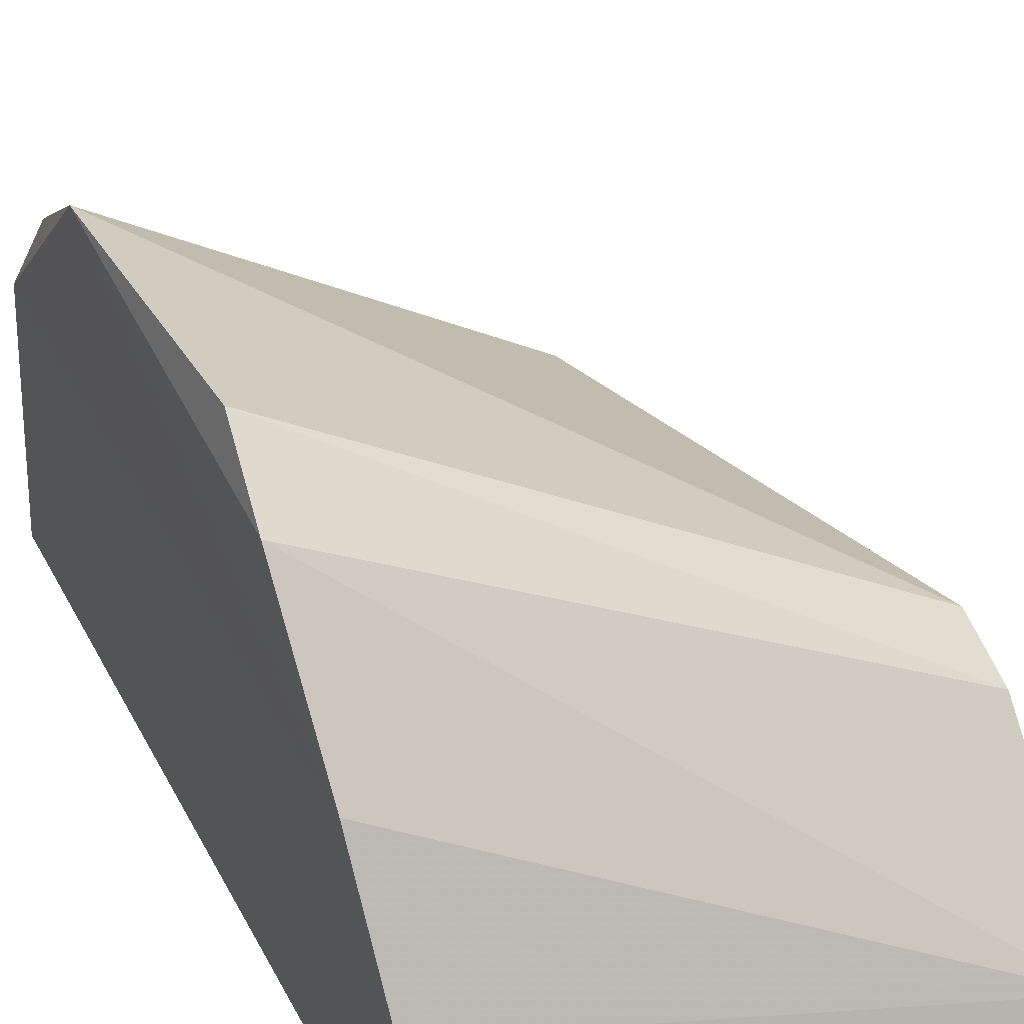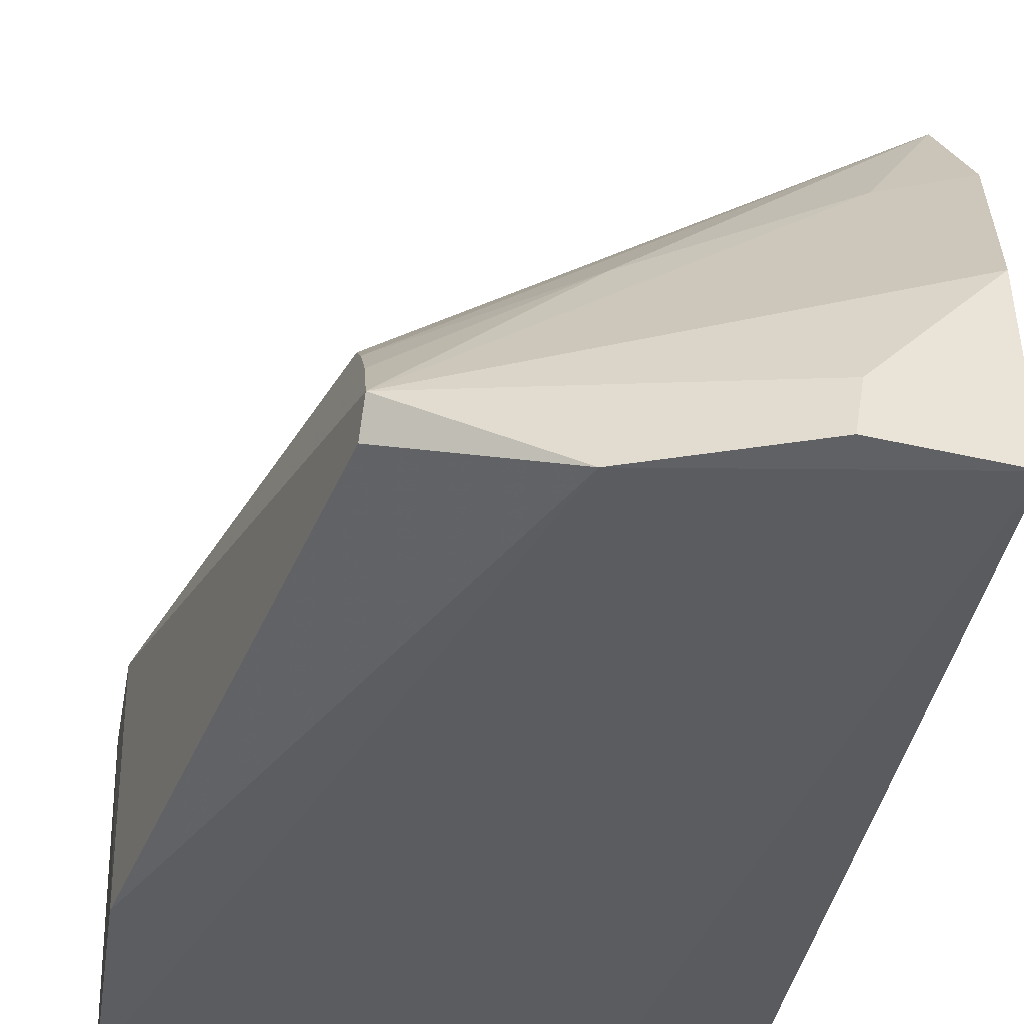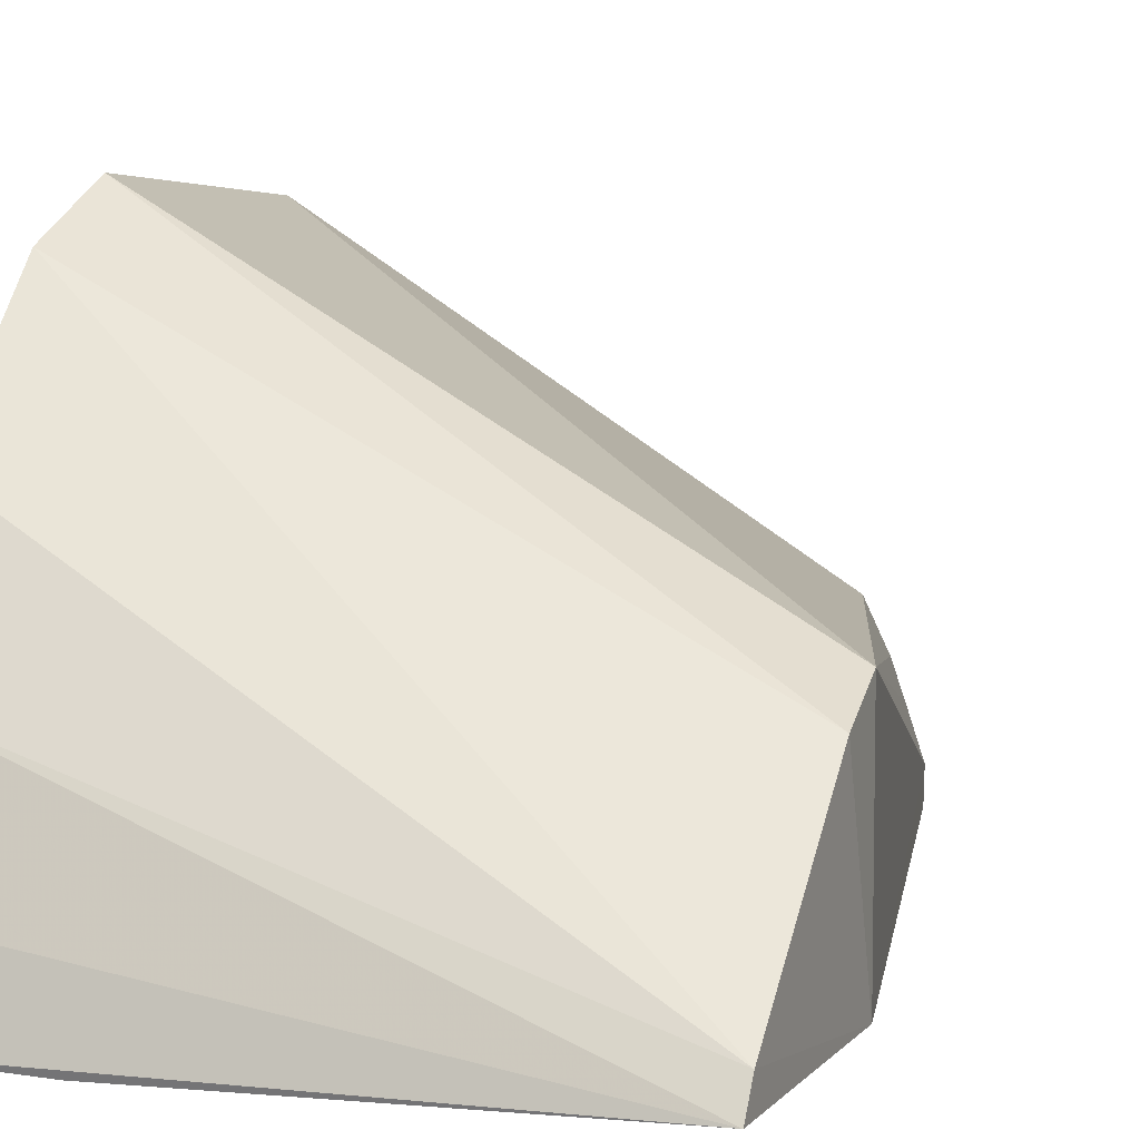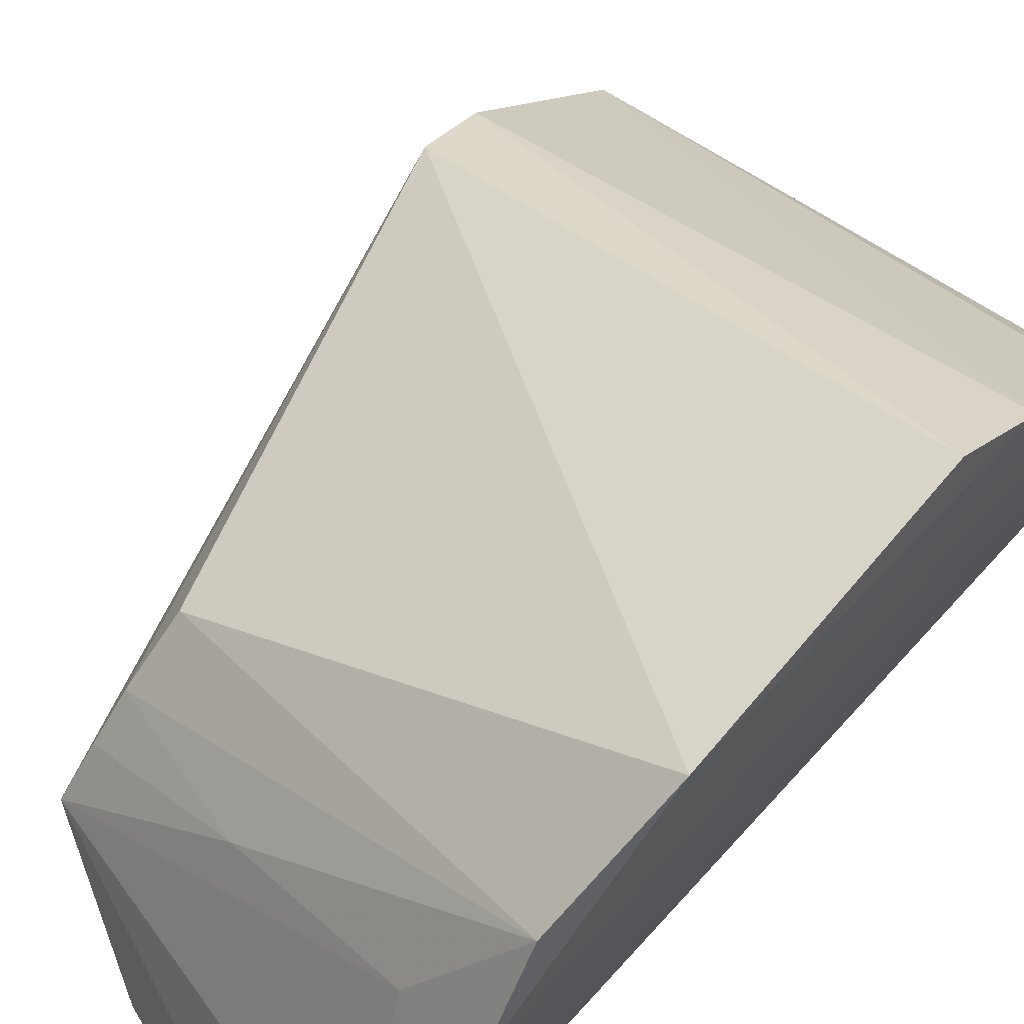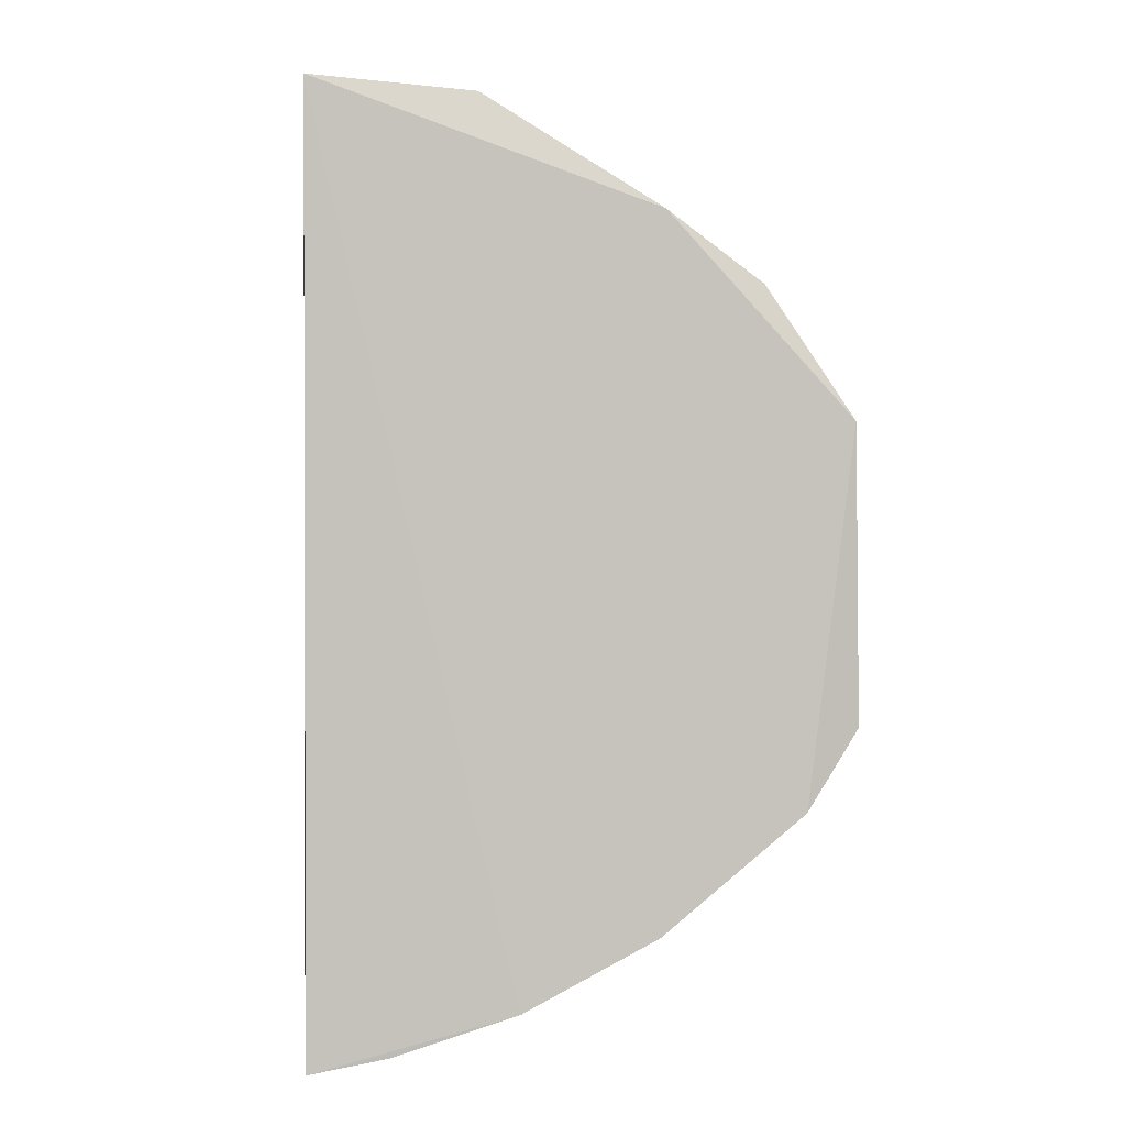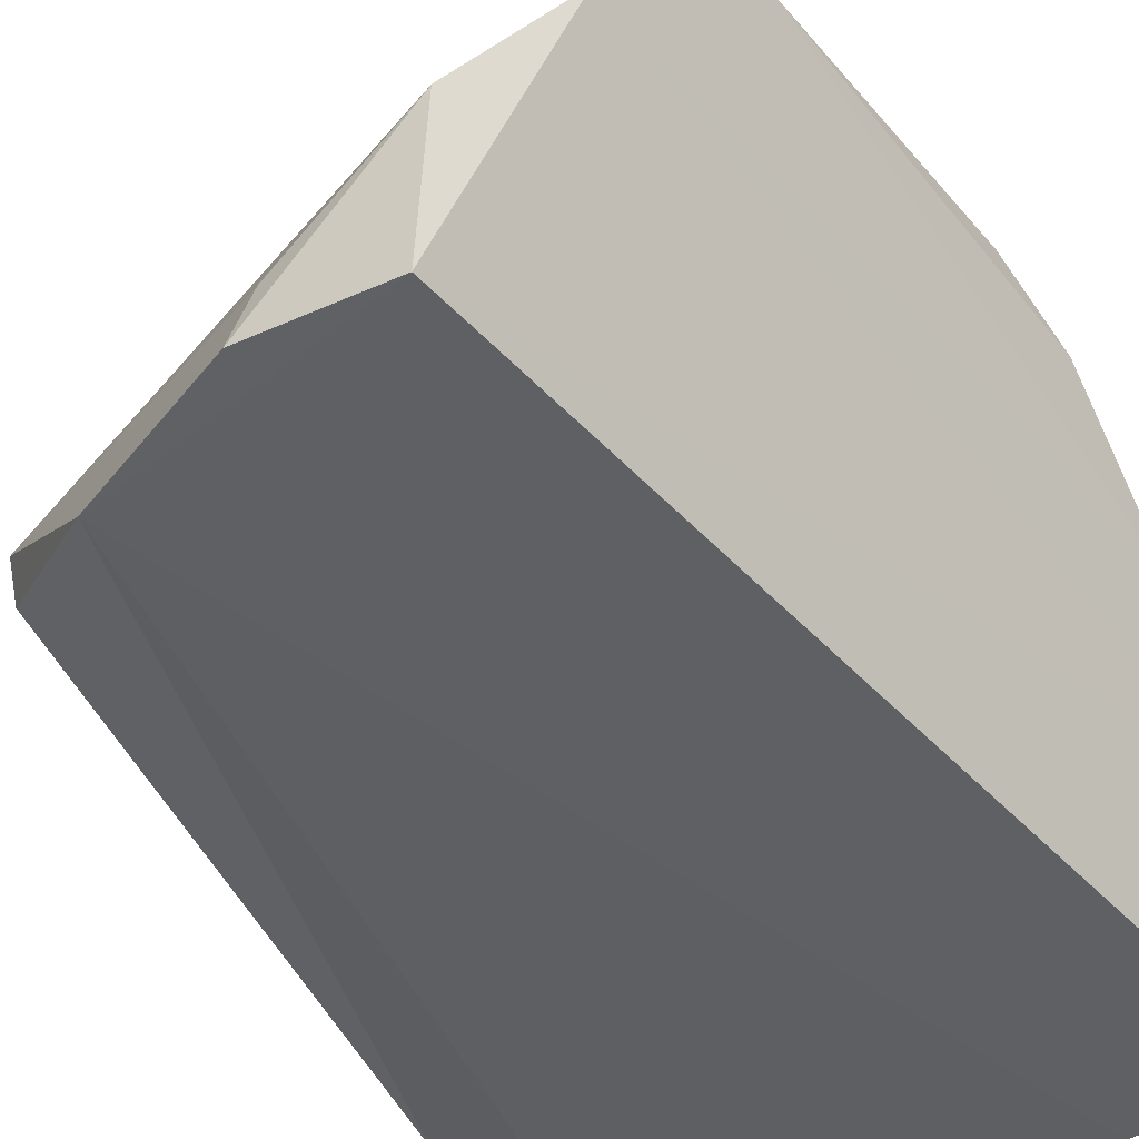
<metadata>
{"format":"obj","ext":"obj","renderer":"f3d","projection":"perspective","resolution":1024,"background":"white","views":[{"elev":36.1,"azim":155.6,"up":"+Y"},{"elev":-34.1,"azim":-8.1,"up":"+Y"},{"elev":4.0,"azim":-158.1,"up":"+Y"},{"elev":67.4,"azim":42.3,"up":"+Y"},{"elev":1.2,"azim":86.8,"up":"+Z"},{"elev":-41.5,"azim":37.6,"up":"+Y"}]}
</metadata>
<code>
v 0.1601 -0.2669 0.1577
v 0.1602 -0.267 -0.1672
v 0.1659 -0.1974 -0.1471
v 0.169 -0.08842 0.04571
v -0.02424 -0.2025 -0.09323
v 0.168 -0.1502 0.1141
v -0.02308 -0.2695 -0.1538
v 0.1656 -0.08667 -0.05413
v 0.1678 -0.1518 -0.1221
v 0.02276 -0.236 0.1237
v 0.1156 -0.2698 -0.1629
v 0.1623 -0.2394 -0.1614
v -0.02294 -0.1912 -0.07112
v 0.1682 -0.104 -0.08168
v -0.02349 -0.2593 -0.1488
v 0.1588 -0.2106 0.1529
v 0.06903 -0.268 0.1477
v 0.1643 -0.1176 0.0903
v 0.02454 -0.188 0.07347
v -0.02273 -0.2652 -0.07174
v 0.123 -0.2475 0.1587
v 0.1411 -0.1581 0.113
v 0.02376 -0.2052 0.09519
v 0.02185 -0.2468 0.1193
v 0.1195 -0.2653 0.1628
v 0.07851 -0.1859 0.1095
v 0.02359 -0.2192 0.1092
f 1 2 3
f 6 1 3
f 9 6 3
f 9 4 6
f 11 7 2
f 11 2 1
f 12 7 3
f 12 3 2
f 12 2 7
f 13 8 5
f 13 4 8
f 14 8 4
f 14 4 9
f 14 5 8
f 15 9 3
f 15 3 7
f 15 14 9
f 15 5 14
f 16 1 6
f 17 11 1
f 17 7 11
f 18 6 4
f 19 4 13
f 19 18 4
f 20 13 5
f 20 10 13
f 20 7 17
f 20 15 7
f 20 5 15
f 21 16 10
f 21 10 17
f 22 16 6
f 22 6 18
f 22 10 16
f 23 19 13
f 23 18 19
f 24 20 17
f 24 17 10
f 24 10 20
f 25 21 17
f 25 17 1
f 25 1 16
f 25 16 21
f 26 22 18
f 26 10 22
f 26 18 23
f 27 23 13
f 27 13 10
f 27 26 23
f 27 10 26

</code>
